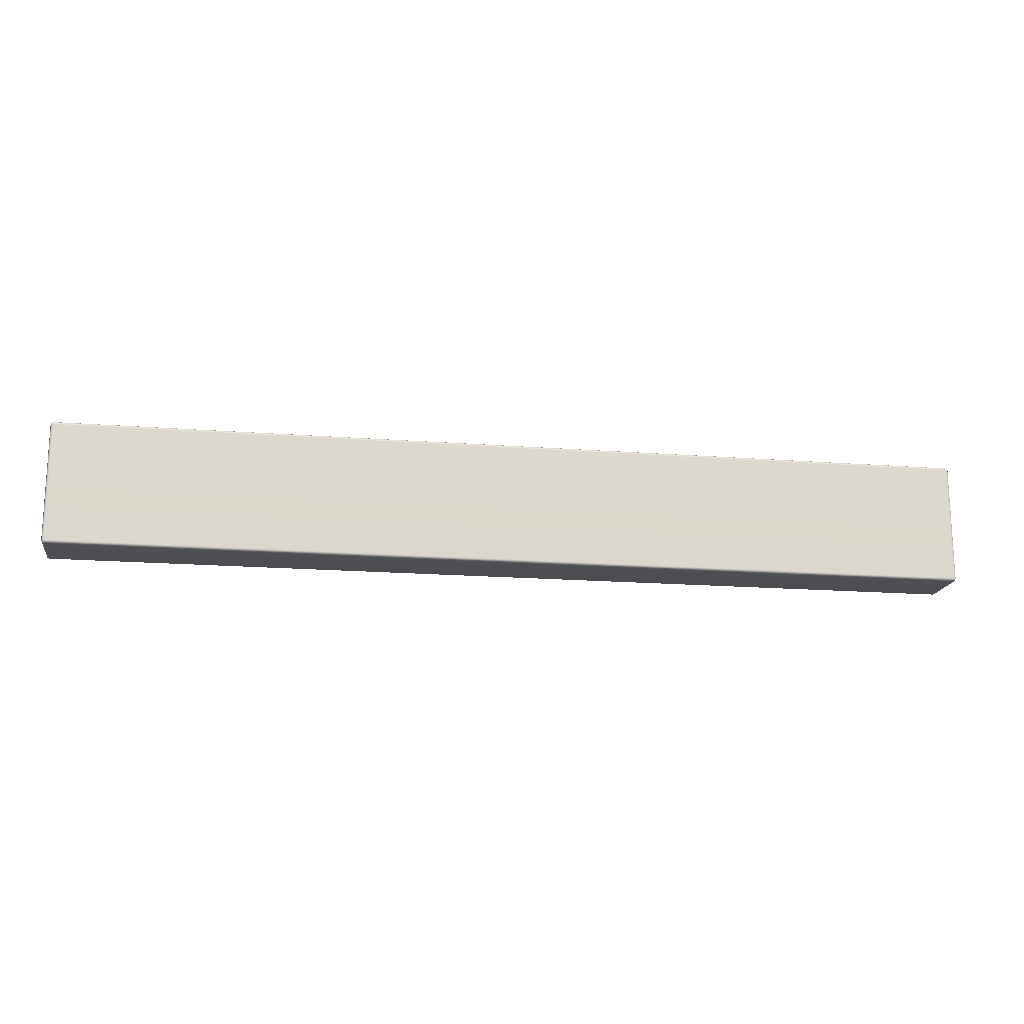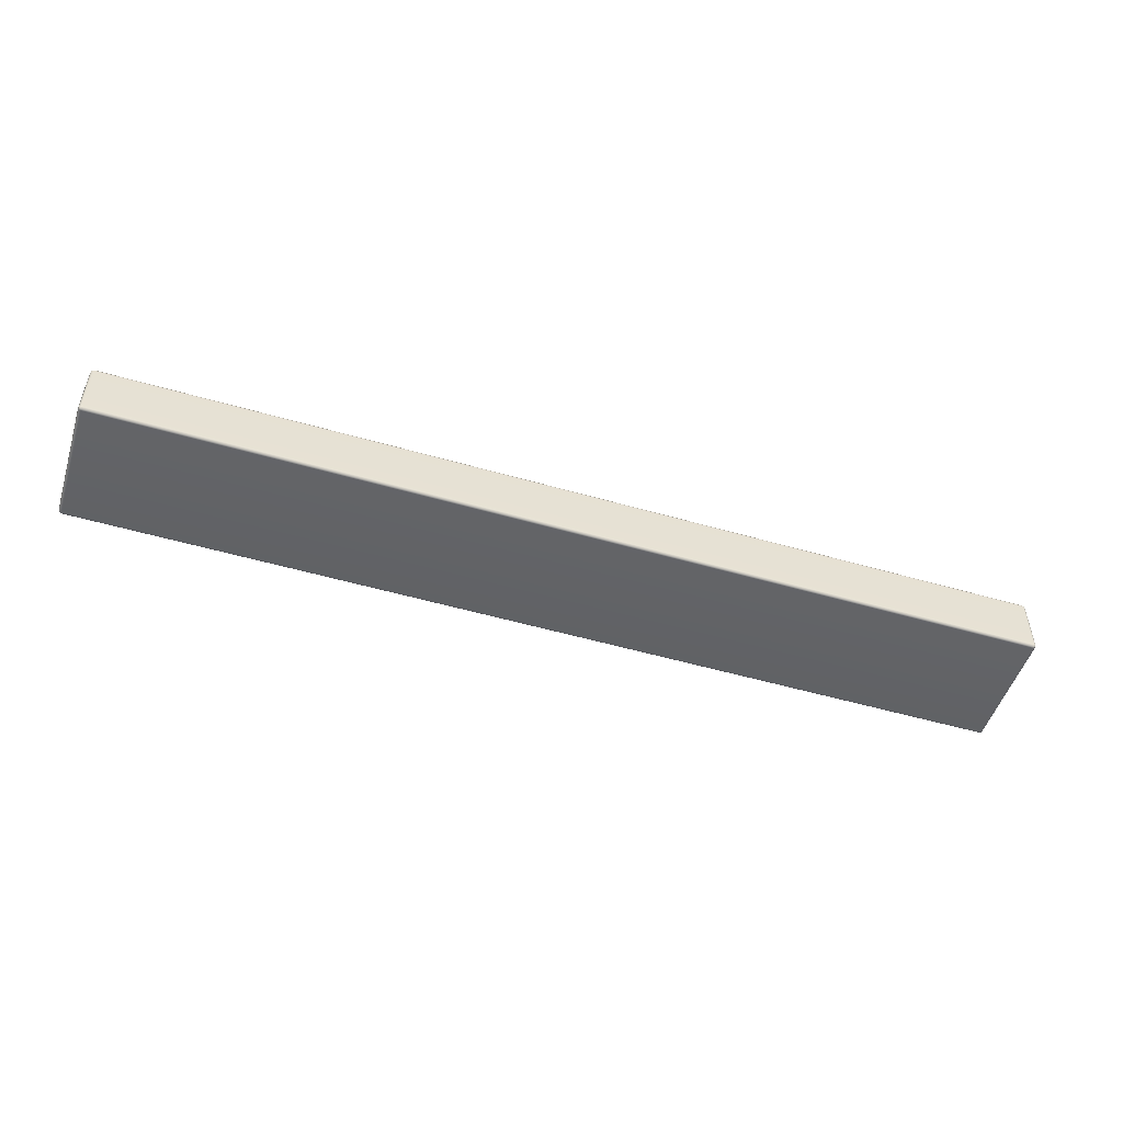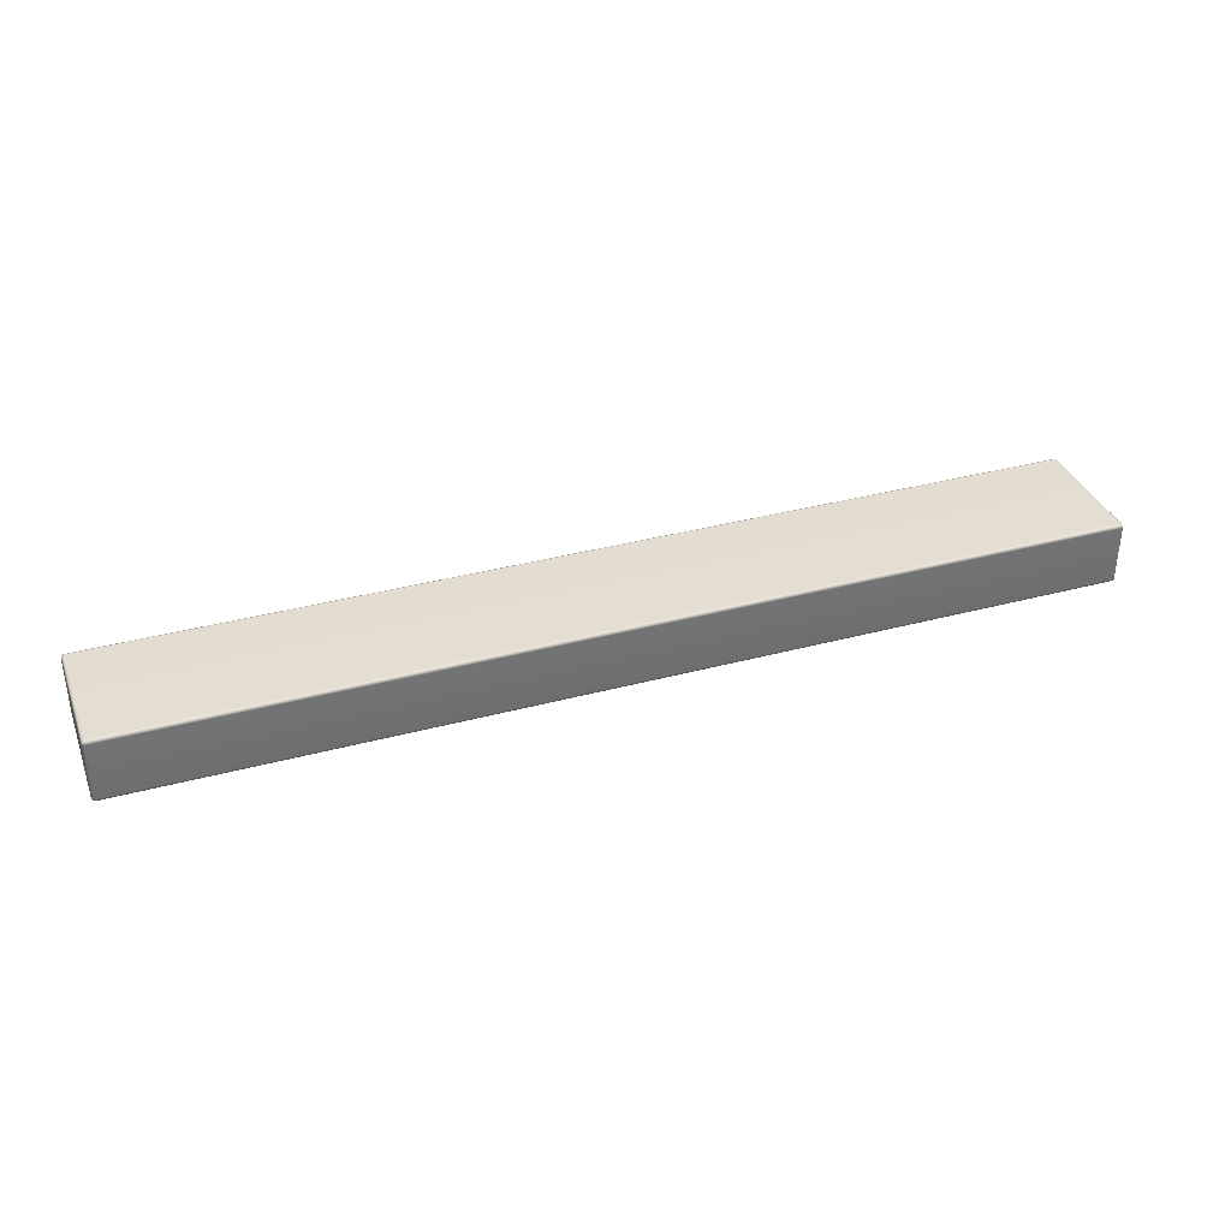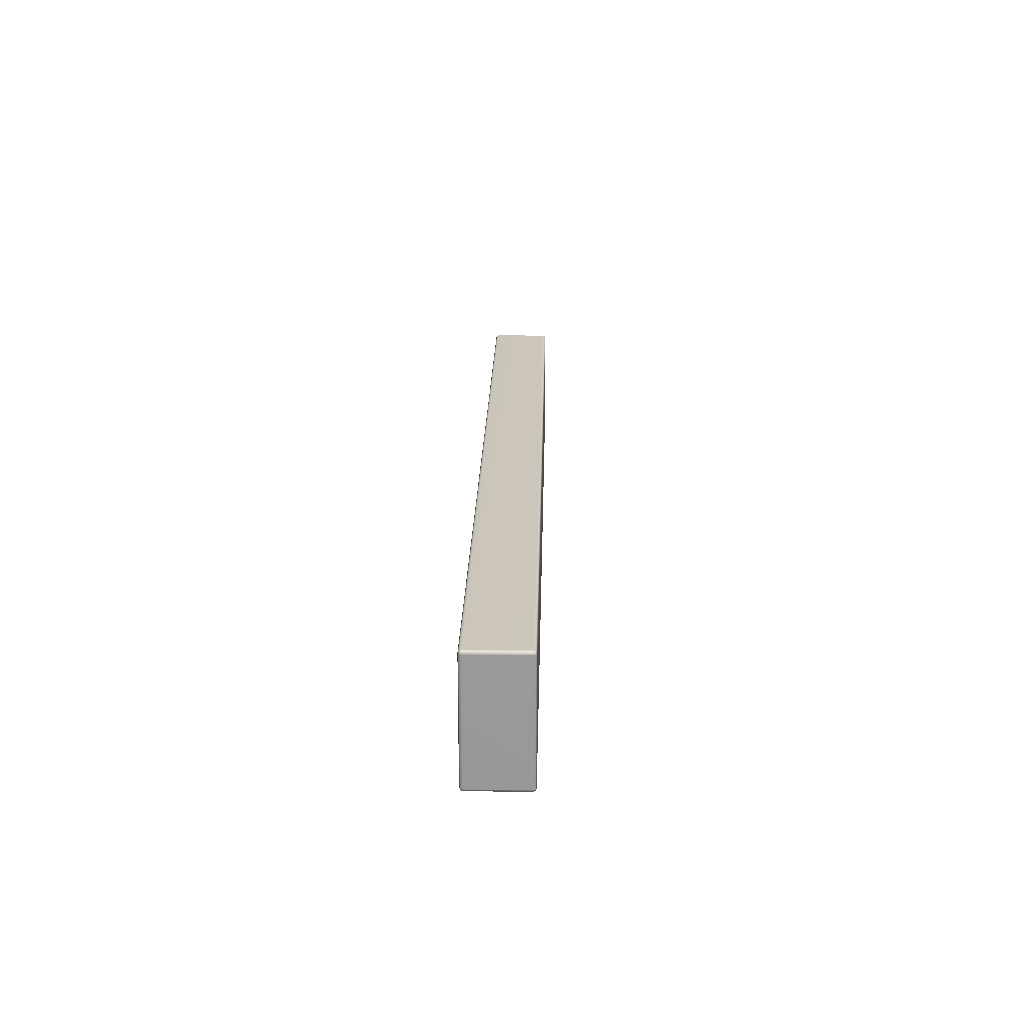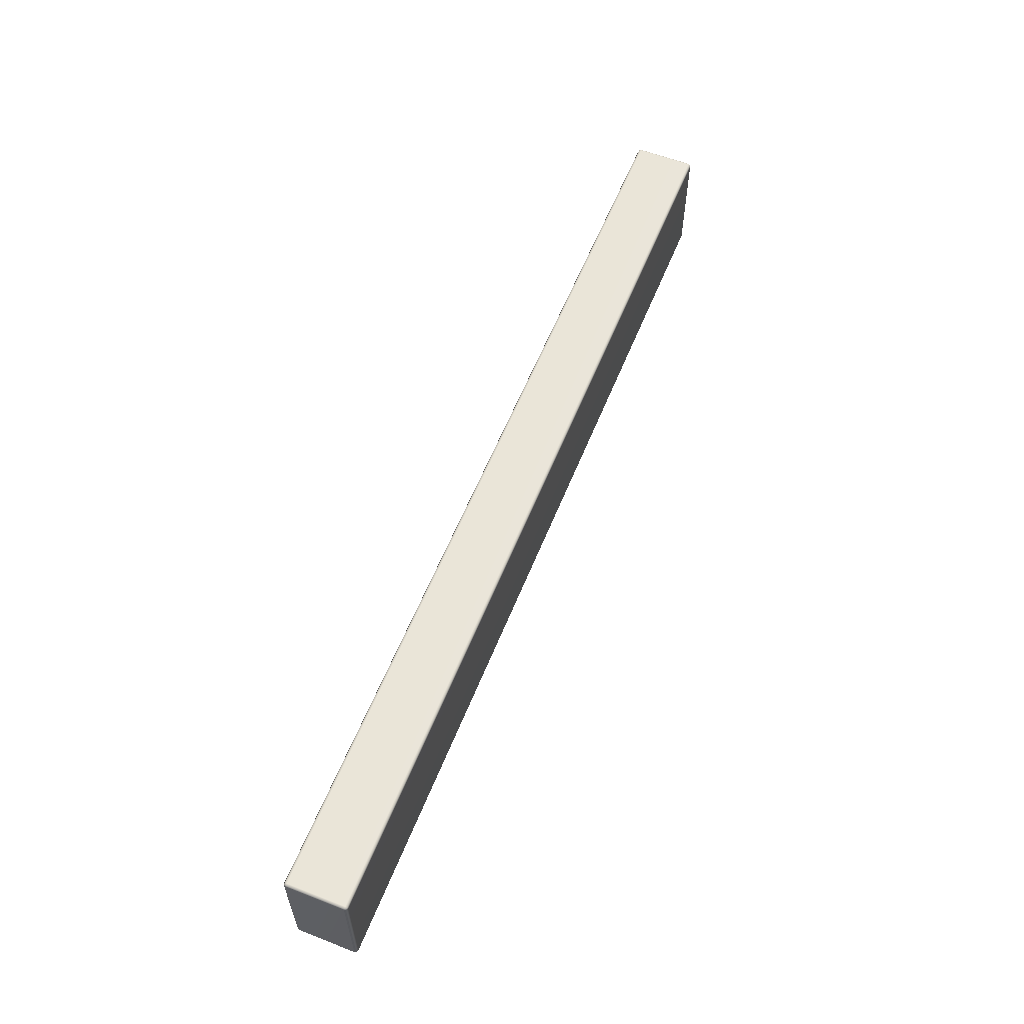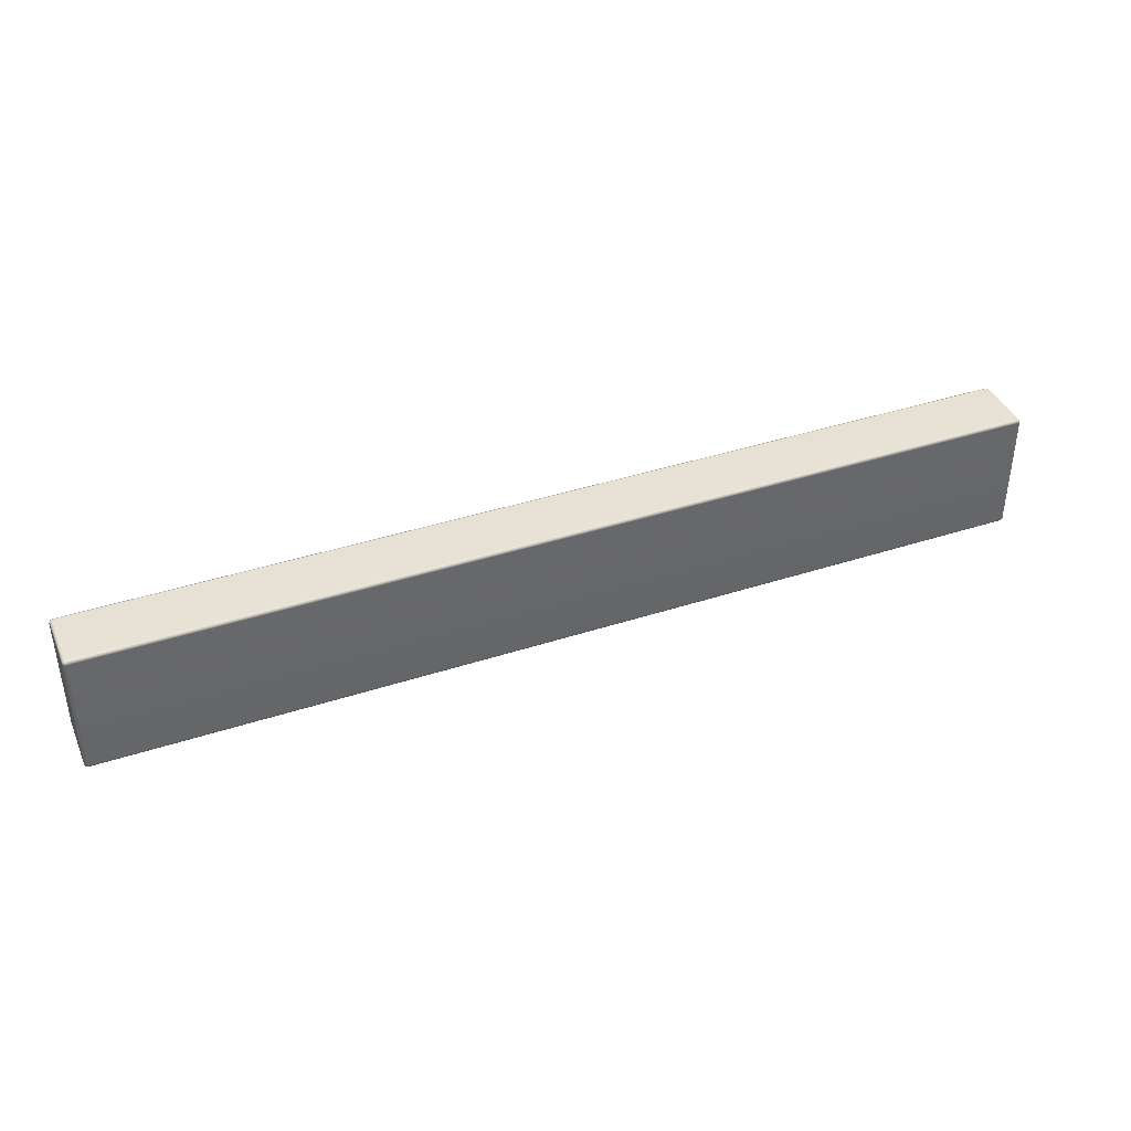
<metadata>
{"format":"obj","ext":"obj","renderer":"f3d","projection":"perspective","resolution":1024,"background":"white","views":[{"elev":-17.0,"azim":-9.0,"up":"+Y"},{"elev":-50.9,"azim":-17.6,"up":"+Z"},{"elev":35.7,"azim":160.5,"up":"+Z"},{"elev":20.9,"azim":91.4,"up":"+Y"},{"elev":58.8,"azim":-68.2,"up":"+Y"},{"elev":39.6,"azim":157.9,"up":"+Y"}]}
</metadata>
<code>
g ENV_BLO_Wall_15
v -14.9 0.02914 0.8956
v -14.88 0.04207 0.953
v -14.83 0.02914 0.9659
v -14.83 0 0.8956
v -14.9 0.02914 -0.8956
v 14.83 0 0.8956
v 14.83 0.02914 0.9659
v -14.83 0 -0.8956
v 14.9 0.02914 0.8956
v 14.88 0.04207 0.953
v -14.83 0.02914 -0.9659
v -14.88 0.04207 -0.953
v 14.83 0.02914 -0.9659
v 14.83 0 -0.8956
v 14.9 0.02914 -0.8956
v 14.88 0.04207 -0.953
v 14.9 0.09949 -0.9659
v 14.9 0.09949 0.9659
v 14.83 0.02914 0.9659
v 14.93 0.09949 -0.8956
v 14.9 3.896 -0.9659
v 14.93 0.09949 0.8956
v 14.93 3.896 0.8956
v 14.93 3.896 -0.8956
v 14.9 3.966 -0.8956
v 14.88 3.953 -0.953
v 14.83 3.966 -0.9659
v 14.9 3.966 0.8956
v 14.9 3.896 0.9659
v 14.83 0.09949 0.995
v -14.83 0.09949 0.995
v -14.83 0.02914 0.9659
v 14.83 3.896 0.995
v -14.9 0.09949 0.9659
v -14.88 0.04207 0.953
v -14.83 3.896 0.995
v -14.9 0.02914 0.8956
v 14.83 3.966 0.9659
v 14.88 3.953 0.953
v -14.83 3.966 0.9659
v 14.83 3.966 0.9659
v -14.9 3.896 0.9659
v -14.88 3.953 0.953
v -14.9 3.966 0.8956
v -14.93 0.09949 0.8956
v -14.93 3.896 0.8956
v -14.9 3.966 -0.8956
v -14.93 0.09949 -0.8956
v -14.9 0.02914 -0.8956
v 14.83 3.995 0.8956
v -14.93 3.896 -0.8956
v -14.9 0.09949 -0.9659
v -14.88 0.04207 -0.953
v -14.83 0.02914 -0.9659
v -14.9 3.896 -0.9659
v -14.88 3.953 -0.953
v -14.83 3.966 -0.9659
v -14.83 3.995 0.8956
v -14.83 3.966 0.9659
v -14.83 0.09949 -0.995
v -14.83 3.896 -0.995
v 14.83 0.09949 -0.995
v 14.83 3.966 -0.9659
v 14.83 0.02914 -0.9659
v 14.83 3.896 -0.995
v 14.9 0.09949 -0.9659
v 14.88 0.04207 -0.953
v 14.9 3.896 -0.9659
v 14.88 3.953 -0.953
v -14.88 3.953 0.953
v -14.9 3.966 0.8956
v -14.83 3.995 -0.8956
v -14.9 3.966 -0.8956
v 14.83 3.995 -0.8956
v -14.83 3.966 -0.9659
v -14.88 3.953 -0.953
g ENV_BLO_Wall_15_0
f 3 2 1
f 4 3 1
f 1 5 4
f 4 6 3
f 6 7 3
f 5 8 4
f 6 4 8
f 6 9 7
f 9 10 7
f 8 5 11
f 5 12 11
f 11 13 8
f 14 6 8
f 13 14 8
f 6 14 9
f 14 13 15
f 14 15 9
f 13 16 15
f 15 16 17
f 18 10 9
f 19 10 18
f 20 15 17
f 17 21 20
f 9 15 22
f 22 18 9
f 15 20 22
f 23 22 20
f 22 23 18
f 21 24 20
f 24 23 20
f 24 21 25
f 21 26 25
f 25 26 27
f 23 24 28
f 24 25 28
f 23 29 18
f 23 28 29
f 30 19 18
f 18 29 30
f 19 30 31
f 32 19 31
f 29 33 30
f 31 34 32
f 34 35 32
f 31 36 34
f 37 35 34
f 33 29 38
f 29 39 38
f 28 39 29
f 33 38 40
f 36 33 40
f 41 39 28
f 36 40 42
f 36 42 34
f 40 43 42
f 42 43 44
f 45 37 34
f 34 42 45
f 46 42 44
f 42 46 45
f 44 47 46
f 45 48 37
f 45 46 48
f 48 49 37
f 50 41 28
f 28 25 50
f 47 51 46
f 46 51 48
f 48 52 49
f 48 51 52
f 52 53 49
f 54 53 52
f 51 47 55
f 51 55 52
f 47 56 55
f 55 56 57
f 41 50 58
f 59 41 58
f 60 54 52
f 52 55 60
f 61 55 57
f 55 61 60
f 60 62 54
f 57 63 61
f 62 64 54
f 63 65 61
f 62 66 64
f 62 65 66
f 66 67 64
f 65 68 66
f 65 63 68
f 63 69 68
f 71 70 59
f 58 71 59
f 58 72 71
f 72 73 71
f 74 72 58
f 50 74 58
f 25 74 50
f 74 25 27
f 74 27 75
f 72 74 75
f 72 75 73
f 75 76 73
g ENV_BLO_Wall_15_1
f 61 65 62
f 60 61 62
f 36 31 30
f 33 36 30

</code>
